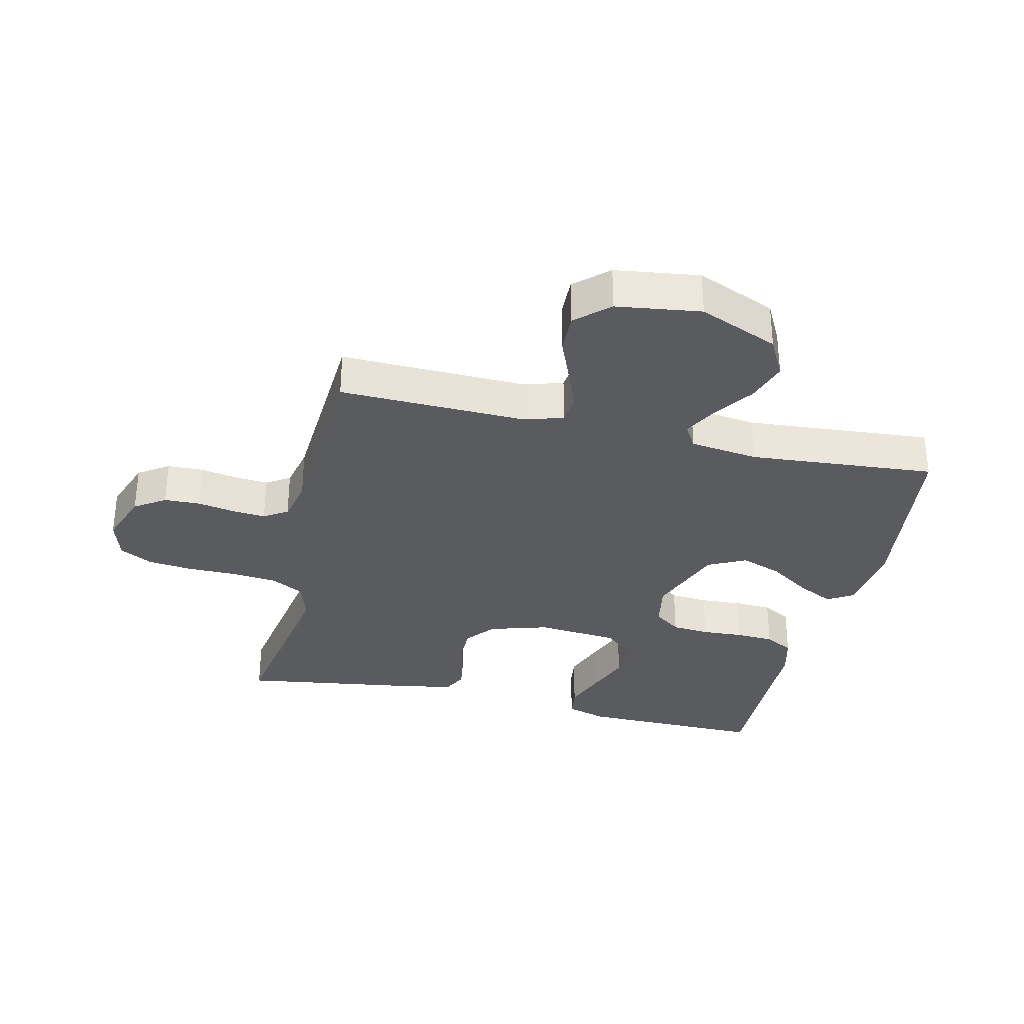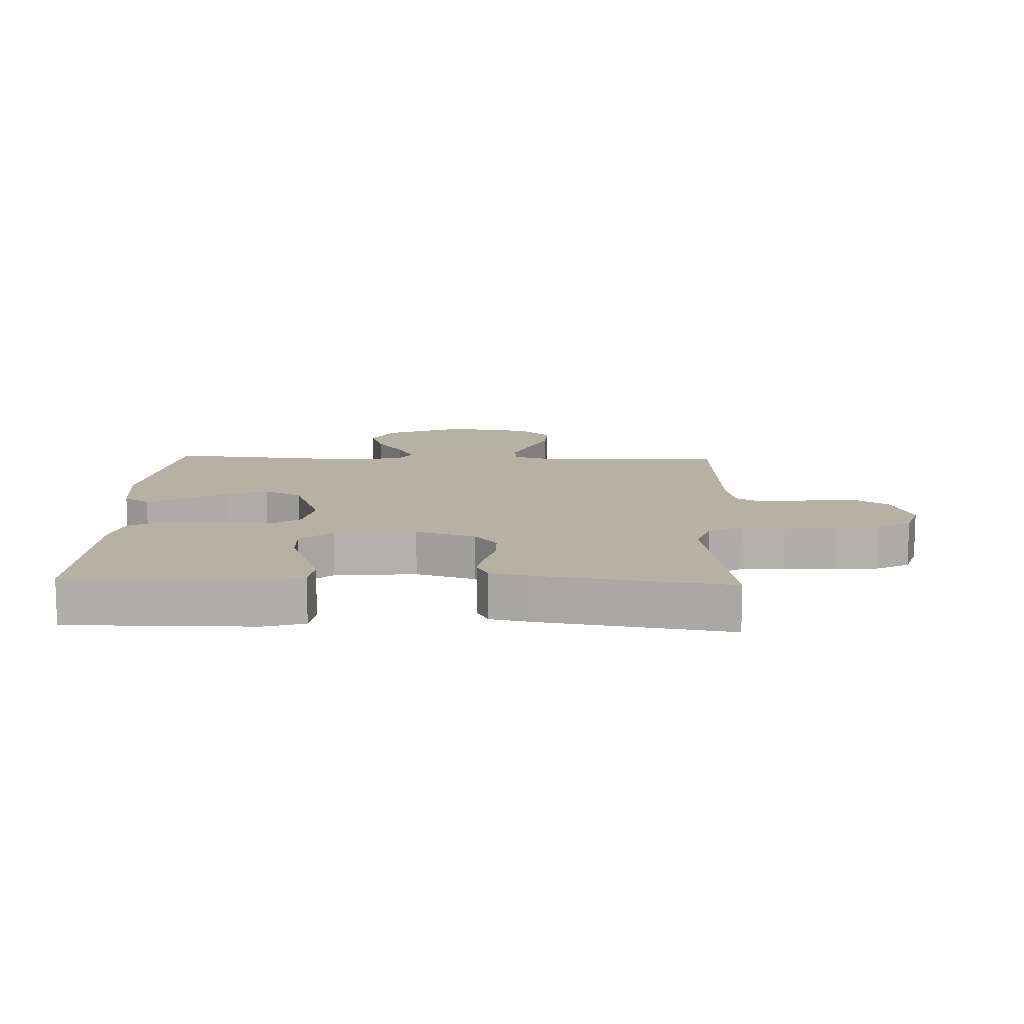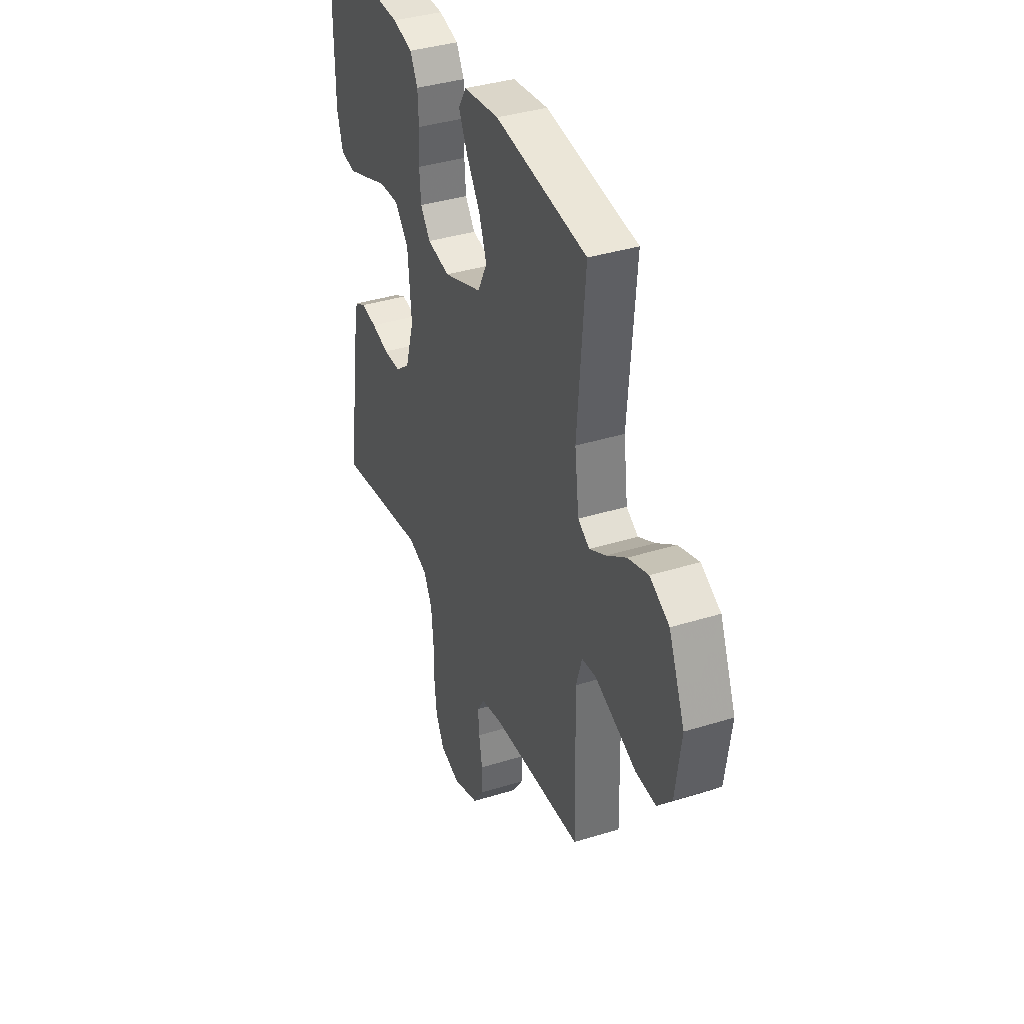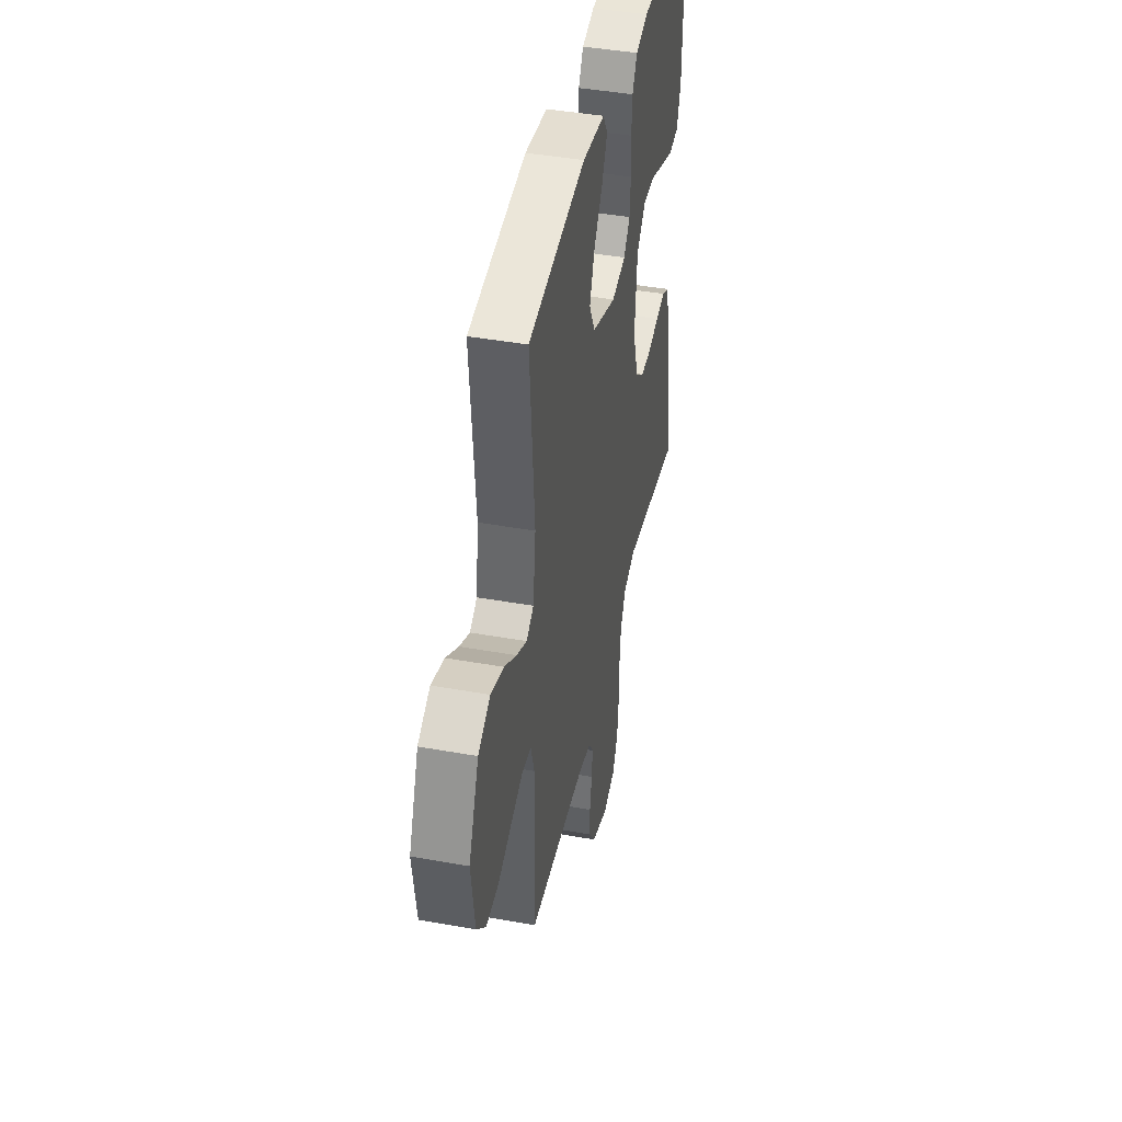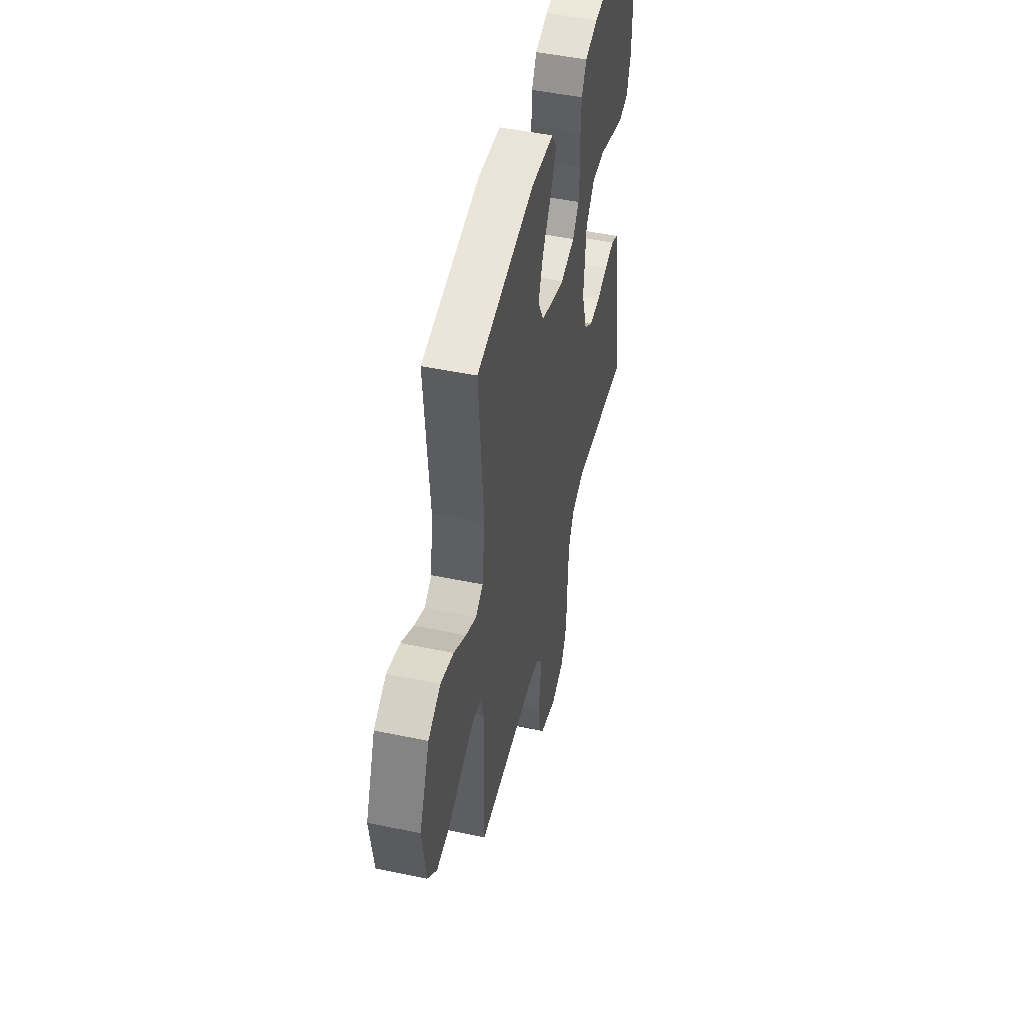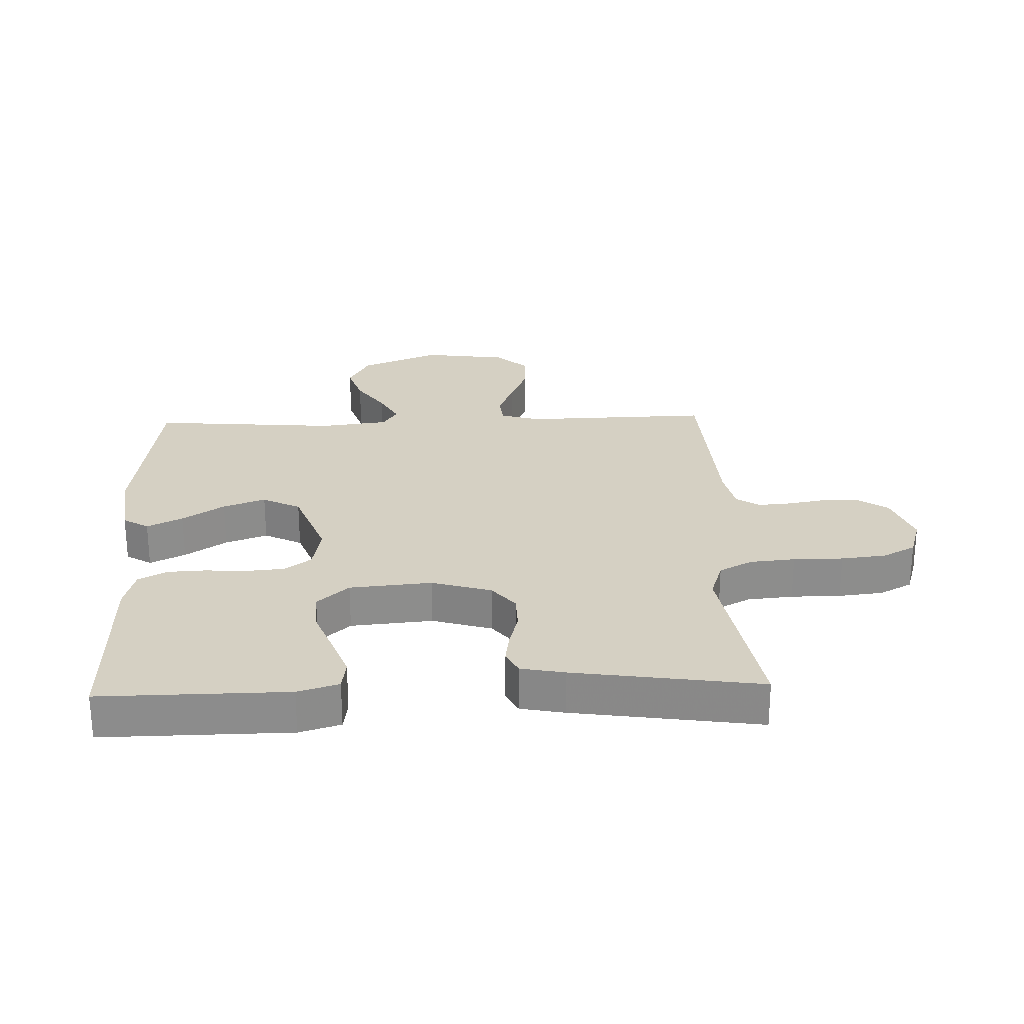
<metadata>
{"format":"obj","ext":"obj","renderer":"f3d","projection":"perspective","resolution":1024,"background":"white","views":[{"elev":-32.6,"azim":-103.2,"up":"+Y"},{"elev":11.9,"azim":92.3,"up":"+Y"},{"elev":37.6,"azim":-111.7,"up":"+Z"},{"elev":43.2,"azim":-78.0,"up":"+Z"},{"elev":49.4,"azim":-77.0,"up":"+Z"},{"elev":26.0,"azim":88.0,"up":"+Y"}]}
</metadata>
<code>
v -0.5 0.07 -0.5
v -0.493 0.07 -0.2
v -0.512 0.07 -0.136
v -0.559 0.07 -0.131
v -0.625 0.07 -0.157
v -0.696 0.07 -0.186
v -0.762 0.07 -0.189
v -0.81 0.07 -0.136
v -0.829 0.07 0
v -0.776 0.07 0.128
v -0.712 0.07 0.162
v -0.645 0.07 0.14
v -0.581 0.07 0.096
v -0.527 0.07 0.067
v -0.489 0.07 0.09
v -0.475 0.07 0.2
v -0.5 0.07 0.5
v -0.2 0.07 0.54
v -0.084 0.07 0.525
v -0.059 0.07 0.484
v -0.087 0.07 0.427
v -0.132 0.07 0.36
v -0.157 0.07 0.292
v -0.126 0.07 0.231
v 0 0.07 0.184
v 0.074 0.07 0.198
v 0.106 0.07 0.241
v 0.111 0.07 0.302
v 0.107 0.07 0.369
v 0.11 0.07 0.43
v 0.135 0.07 0.476
v 0.2 0.07 0.493
v 0.5 0.07 0.5
v 0.497 0.07 0.2
v 0.477 0.07 0.134
v 0.427 0.07 0.127
v 0.359 0.07 0.152
v 0.286 0.07 0.18
v 0.221 0.07 0.183
v 0.175 0.07 0.132
v 0.163 0.07 0
v 0.192 0.07 -0.096
v 0.238 0.07 -0.133
v 0.295 0.07 -0.134
v 0.353 0.07 -0.119
v 0.404 0.07 -0.111
v 0.441 0.07 -0.13
v 0.455 0.07 -0.2
v 0.5 0.07 -0.5
v 0.2 0.07 -0.45
v 0.136 0.07 -0.471
v 0.108 0.07 -0.524
v 0.101 0.07 -0.597
v 0.101 0.07 -0.677
v 0.093 0.07 -0.749
v 0.065 0.07 -0.802
v 0 0.07 -0.822
v -0.086 0.07 -0.791
v -0.119 0.07 -0.742
v -0.121 0.07 -0.684
v -0.11 0.07 -0.623
v -0.106 0.07 -0.57
v -0.13 0.07 -0.532
v -0.2 0.07 -0.517
v -0.5 0 -0.5
v -0.493 0 -0.2
v -0.512 0 -0.136
v -0.559 0 -0.131
v -0.625 0 -0.157
v -0.696 0 -0.186
v -0.762 0 -0.189
v -0.81 0 -0.136
v -0.829 0 0
v -0.776 0 0.128
v -0.712 0 0.162
v -0.645 0 0.14
v -0.581 0 0.096
v -0.527 0 0.067
v -0.489 0 0.09
v -0.475 0 0.2
v -0.5 0 0.5
v -0.2 0 0.54
v -0.084 0 0.525
v -0.059 0 0.484
v -0.087 0 0.427
v -0.132 0 0.36
v -0.157 0 0.292
v -0.126 0 0.231
v 0 0 0.184
v 0.074 0 0.198
v 0.106 0 0.241
v 0.111 0 0.302
v 0.107 0 0.369
v 0.11 0 0.43
v 0.135 0 0.476
v 0.2 0 0.493
v 0.5 0 0.5
v 0.497 0 0.2
v 0.477 0 0.134
v 0.427 0 0.127
v 0.359 0 0.152
v 0.286 0 0.18
v 0.221 0 0.183
v 0.175 0 0.132
v 0.163 0 0
v 0.192 0 -0.096
v 0.238 0 -0.133
v 0.295 0 -0.134
v 0.353 0 -0.119
v 0.404 0 -0.111
v 0.441 0 -0.13
v 0.455 0 -0.2
v 0.5 0 -0.5
v 0.2 0 -0.45
v 0.136 0 -0.471
v 0.108 0 -0.524
v 0.101 0 -0.597
v 0.101 0 -0.677
v 0.093 0 -0.749
v 0.065 0 -0.802
v 0 0 -0.822
v -0.086 0 -0.791
v -0.119 0 -0.742
v -0.121 0 -0.684
v -0.11 0 -0.623
v -0.106 0 -0.57
v -0.13 0 -0.532
v -0.2 0 -0.517
f 59 60 61
f 58 59 61
f 57 58 61
f 56 57 61
f 55 56 61
f 54 55 61
f 53 54 61
f 52 53 61 62
f 51 52 62 63
f 48 49 50
f 47 48 50
f 46 47 50
f 45 46 50
f 44 45 50
f 51 63 64
f 50 51 64
f 44 50 64
f 43 44 64
f 36 37 38
f 35 36 38
f 34 35 38
f 33 34 38
f 32 33 38
f 31 32 38
f 30 31 38
f 29 30 38
f 28 29 38
f 27 28 38 39
f 26 27 39 40
f 20 21 22
f 19 20 22
f 18 19 22
f 17 18 22
f 16 17 22
f 15 16 22 23
f 11 12 13
f 10 11 13
f 9 10 13
f 8 9 13
f 7 8 13
f 6 7 13
f 5 6 13
f 4 5 13 14
f 3 4 14 15
f 64 1 2
f 43 64 2
f 42 43 2
f 25 26 40 41
f 2 3 15
f 42 2 15
f 41 42 15
f 25 41 15
f 24 25 15
f 15 23 24
f 125 124 123
f 125 123 122
f 125 122 121
f 125 121 120
f 125 120 119
f 125 119 118
f 125 118 117
f 126 125 117 116
f 127 126 116 115
f 114 113 112
f 114 112 111
f 114 111 110
f 114 110 109
f 114 109 108
f 128 127 115
f 128 115 114
f 128 114 108
f 128 108 107
f 102 101 100
f 102 100 99
f 102 99 98
f 102 98 97
f 102 97 96
f 102 96 95
f 102 95 94
f 102 94 93
f 102 93 92
f 103 102 92 91
f 104 103 91 90
f 86 85 84
f 86 84 83
f 86 83 82
f 86 82 81
f 86 81 80
f 87 86 80 79
f 77 76 75
f 77 75 74
f 77 74 73
f 77 73 72
f 77 72 71
f 77 71 70
f 77 70 69
f 78 77 69 68
f 79 78 68 67
f 66 65 128
f 66 128 107
f 66 107 106
f 105 104 90 89
f 79 67 66
f 79 66 106
f 79 106 105
f 79 105 89
f 79 89 88
f 88 87 79
f 1 65 66 2
f 2 66 67 3
f 3 67 68 4
f 4 68 69 5
f 5 69 70 6
f 6 70 71 7
f 7 71 72 8
f 8 72 73 9
f 9 73 74 10
f 10 74 75 11
f 11 75 76 12
f 12 76 77 13
f 13 77 78 14
f 14 78 79 15
f 15 79 80 16
f 16 80 81 17
f 17 81 82 18
f 18 82 83 19
f 19 83 84 20
f 20 84 85 21
f 21 85 86 22
f 22 86 87 23
f 23 87 88 24
f 24 88 89 25
f 25 89 90 26
f 26 90 91 27
f 27 91 92 28
f 28 92 93 29
f 29 93 94 30
f 30 94 95 31
f 31 95 96 32
f 32 96 97 33
f 33 97 98 34
f 34 98 99 35
f 35 99 100 36
f 36 100 101 37
f 37 101 102 38
f 38 102 103 39
f 39 103 104 40
f 40 104 105 41
f 41 105 106 42
f 42 106 107 43
f 43 107 108 44
f 44 108 109 45
f 45 109 110 46
f 46 110 111 47
f 47 111 112 48
f 48 112 113 49
f 49 113 114 50
f 50 114 115 51
f 51 115 116 52
f 52 116 117 53
f 53 117 118 54
f 54 118 119 55
f 55 119 120 56
f 56 120 121 57
f 57 121 122 58
f 58 122 123 59
f 59 123 124 60
f 60 124 125 61
f 61 125 126 62
f 62 126 127 63
f 63 127 128 64
f 64 128 65 1

</code>
